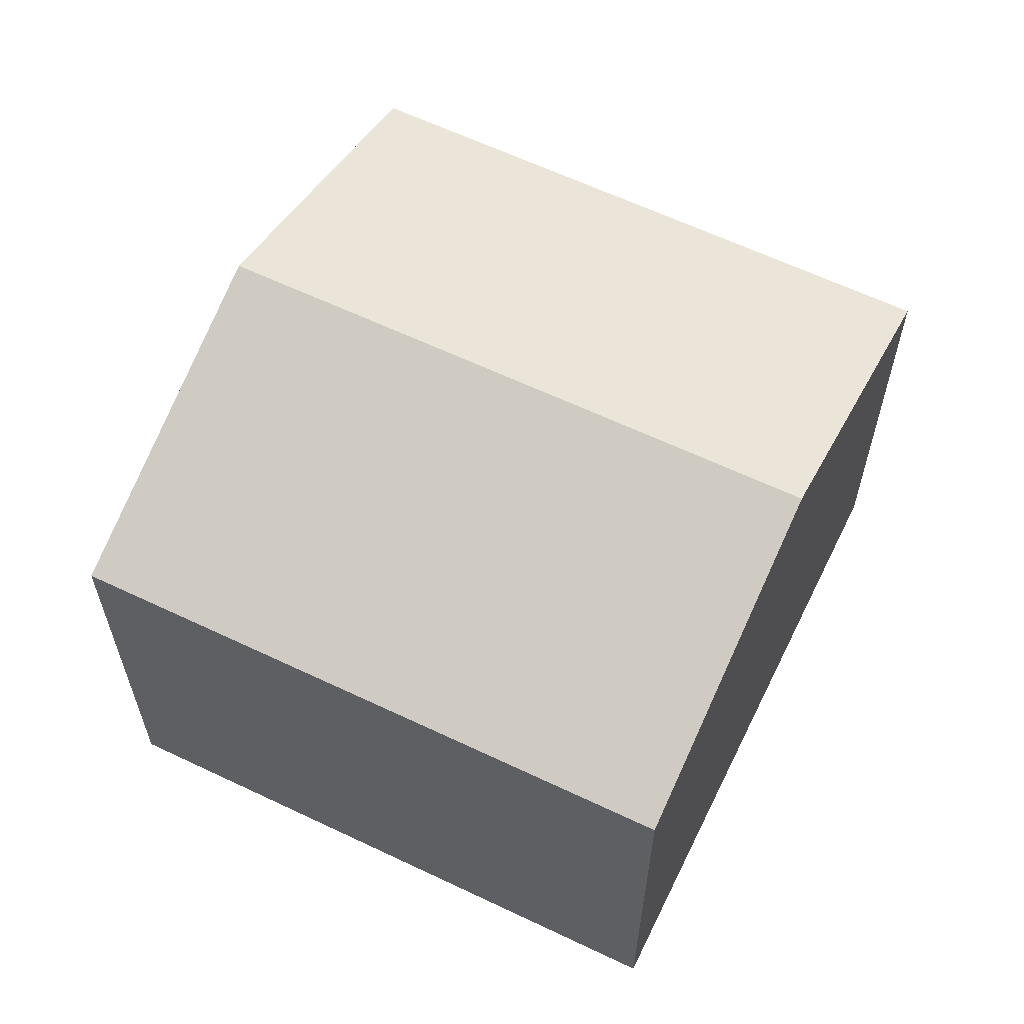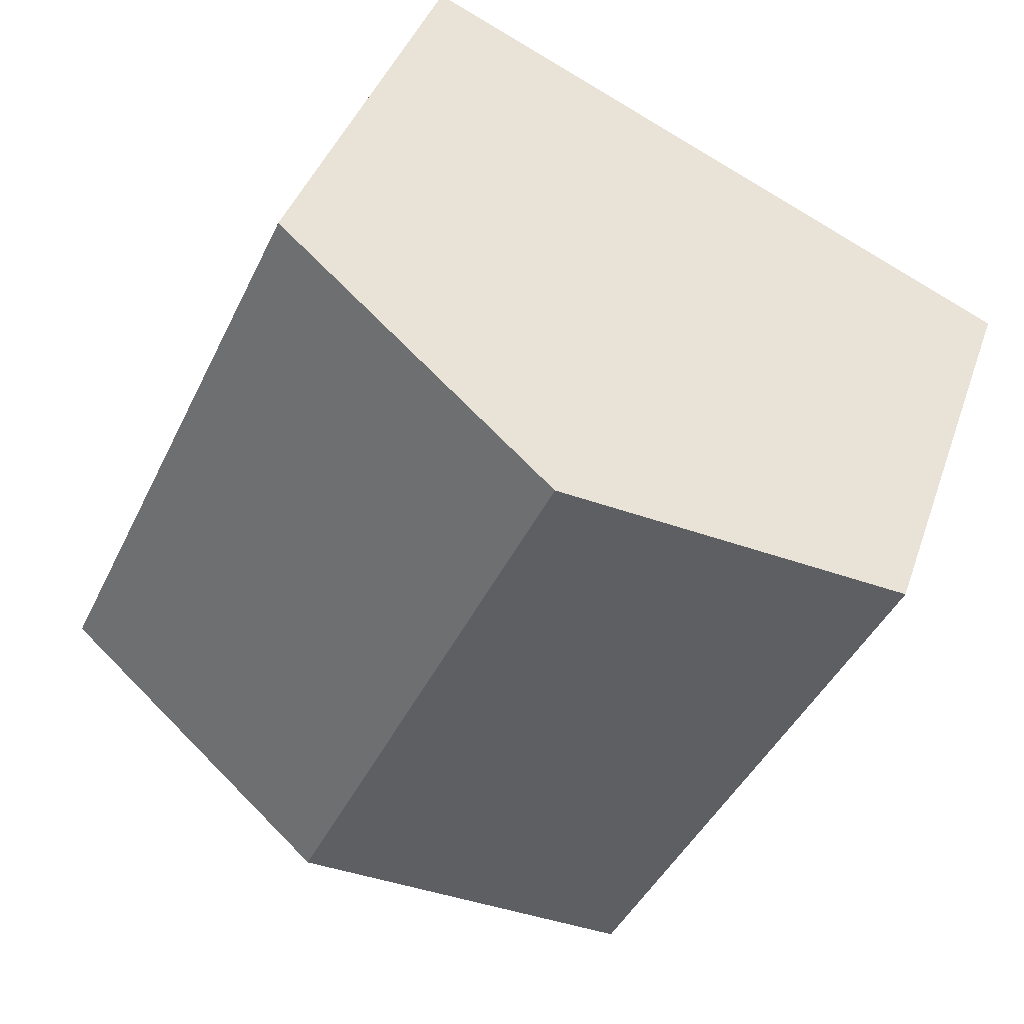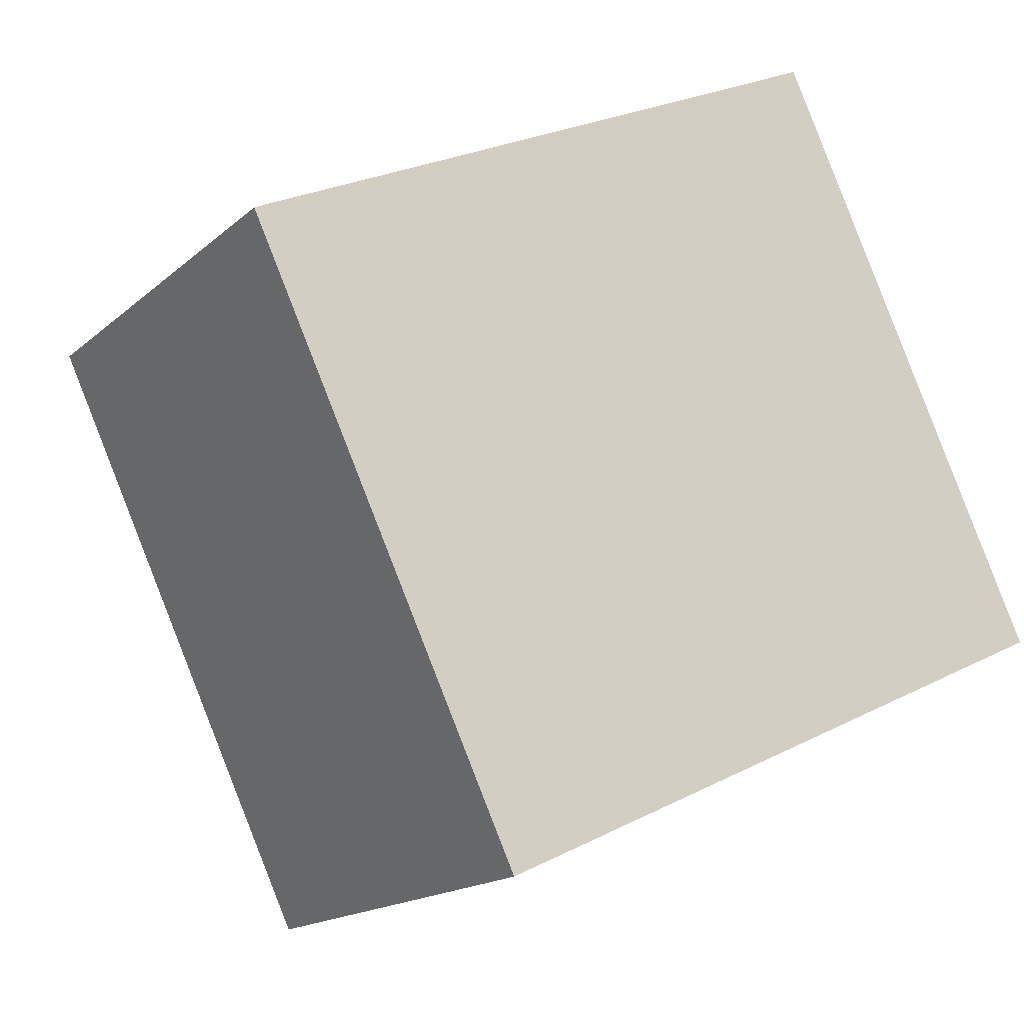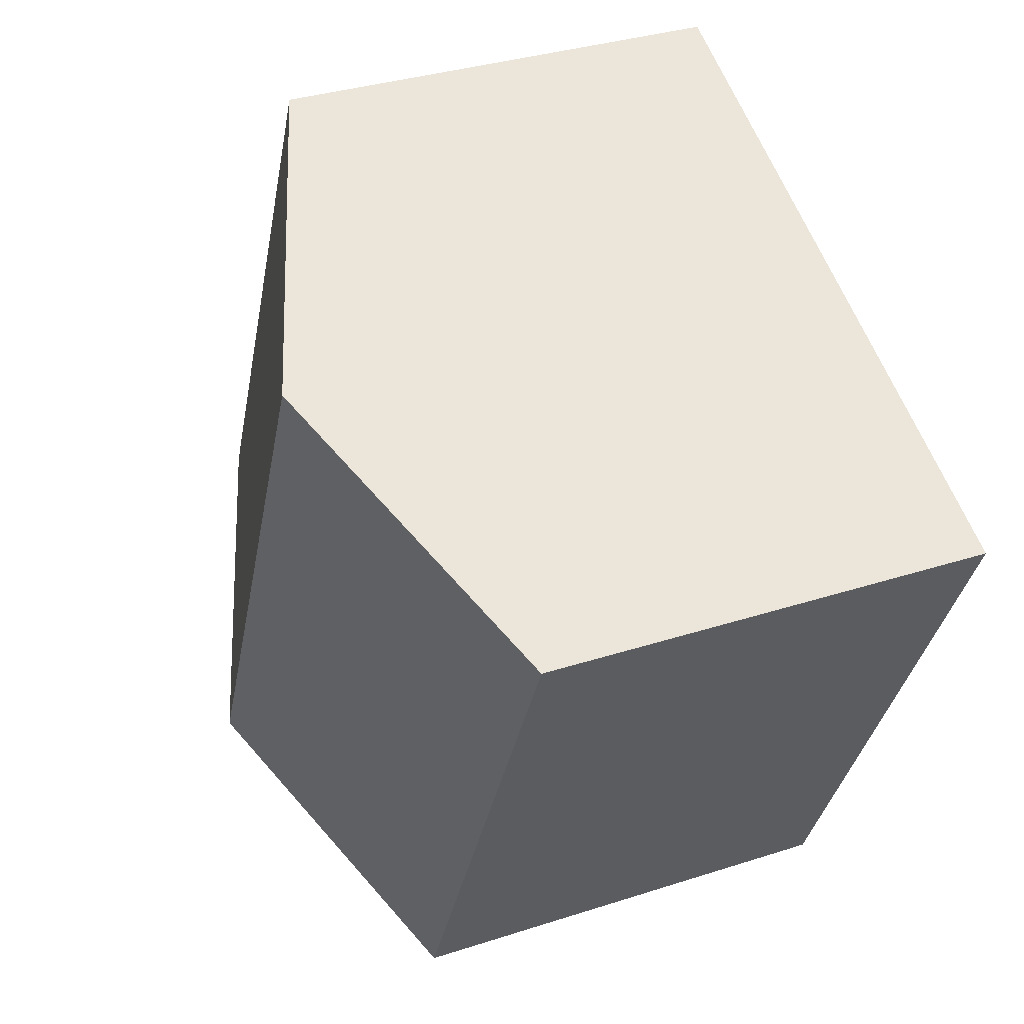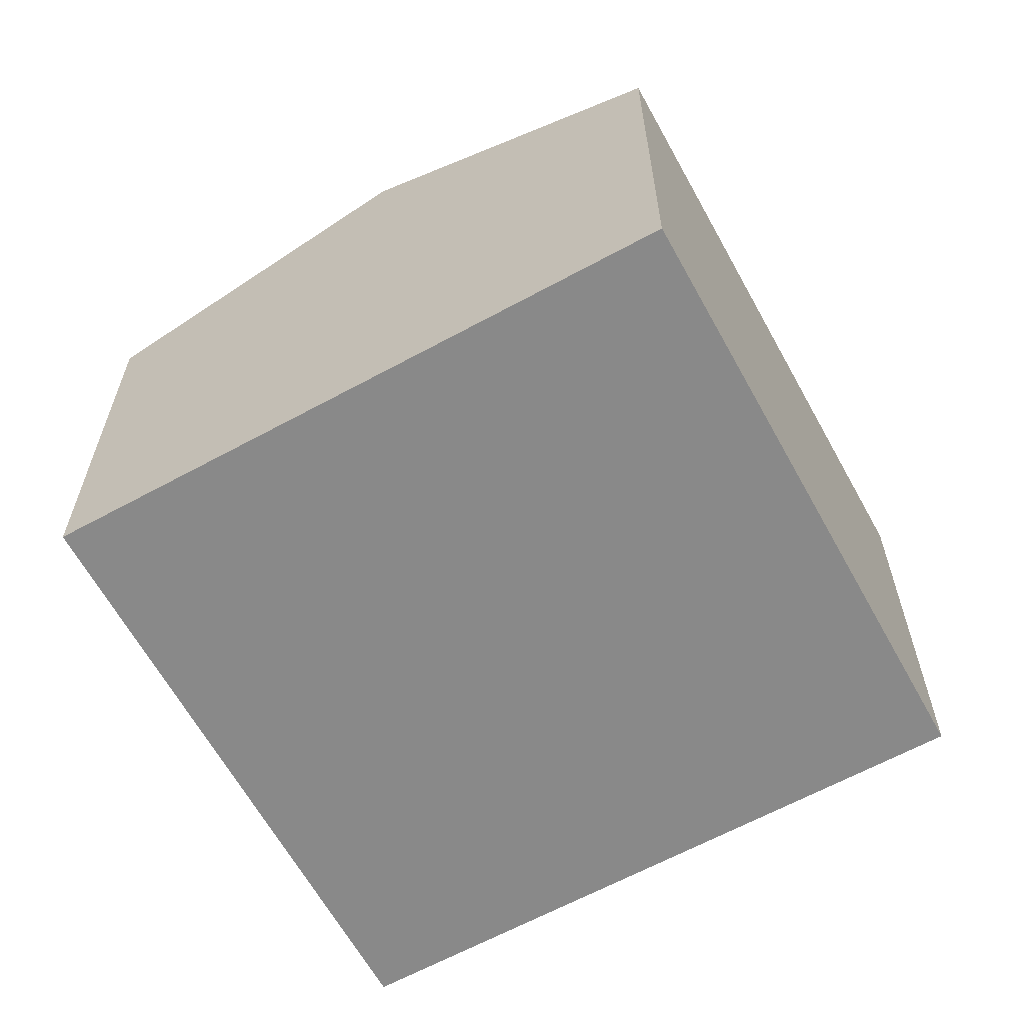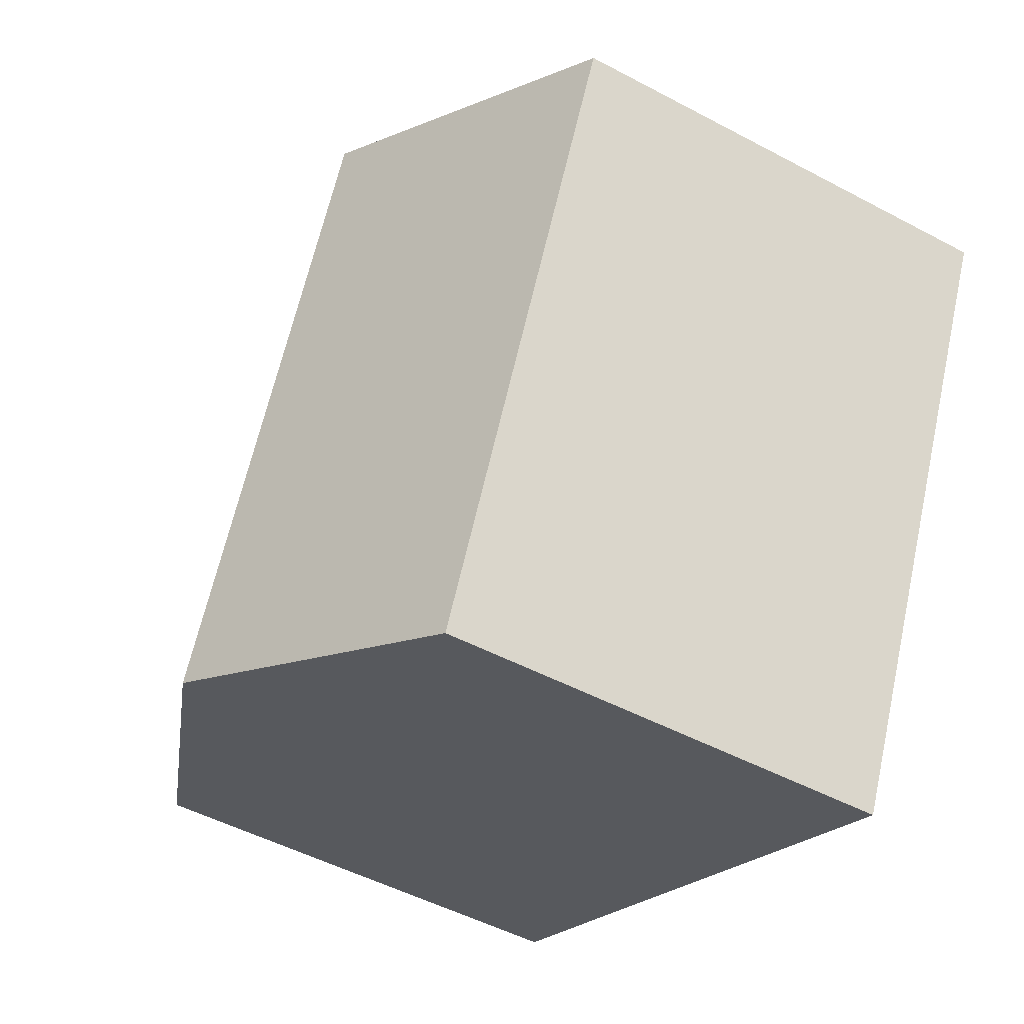
<metadata>
{"format":"obj","ext":"obj","renderer":"f3d","projection":"perspective","resolution":1024,"background":"white","views":[{"elev":61.9,"azim":91.0,"up":"+Y"},{"elev":39.9,"azim":-162.0,"up":"+Z"},{"elev":-16.3,"azim":-30.7,"up":"+Z"},{"elev":33.9,"azim":-113.8,"up":"+Z"},{"elev":-63.2,"azim":-176.2,"up":"+Y"},{"elev":-49.6,"azim":-120.5,"up":"+Z"}]}
</metadata>
<code>
v  0 7.454 4.564e-16
v  9.406 9.472 -7.147
v  4.43 7.47 -9.48
v  5.01 9.472 2.358
v  14.41 7.458 -4.801
v  10.01 7.458 4.711
v  4.43 5.805e-16 -9.48
v  0 0 0
v  5.01 -1.444e-16 2.358
v  10.01 -2.885e-16 4.711
v  14.41 2.94e-16 -4.801
v  9.406 4.376e-16 -7.147
g defaultobject
f 1 2 3
f 2 1 4
f 4 5 2
f 5 4 6
f 7 1 3
f 1 7 8
f 8 4 1
f 4 8 6
f 6 8 9
f 6 9 10
f 10 5 6
f 5 10 11
f 2 7 3
f 7 2 5
f 7 5 12
f 12 5 11
f 9 11 10
f 11 9 8
f 11 8 12
f 12 8 7

</code>
